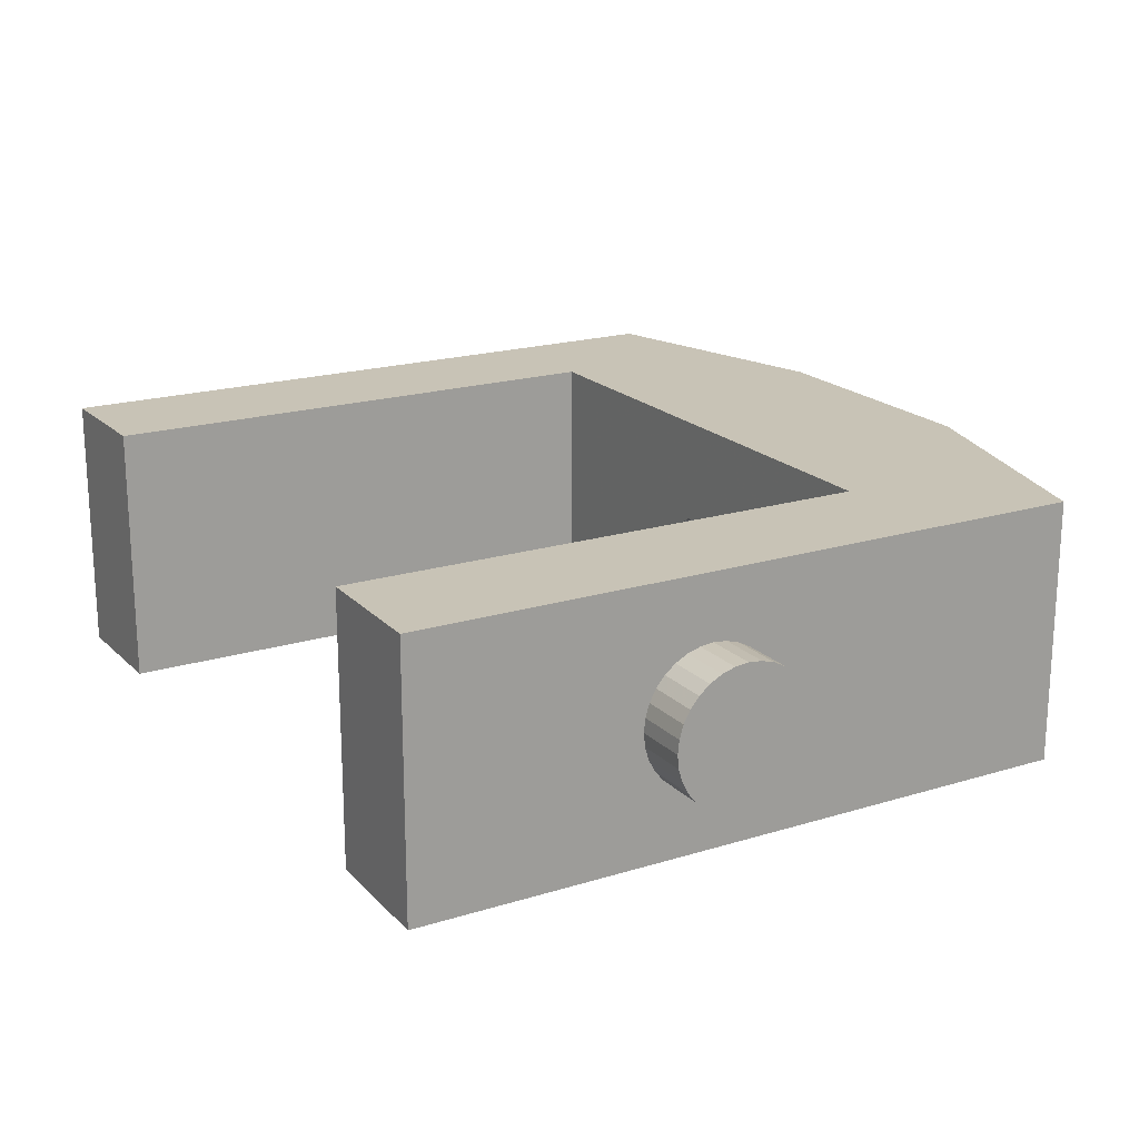
<metadata>
{"format":"obj","ext":"obj","renderer":"f3d","projection":"perspective","resolution":1024,"background":"white","views":[{"elev":19.4,"azim":-120.0,"up":"+Z"}]}
</metadata>
<code>
o RotateMain#2_Cube.001
v 0.7416 -2.57 -0.728
v 0.7416 -2.57 0.7423
v 1.476 -1.313 -0.728
v 1.476 -1.313 0.7423
v 0.7416 -1.866 -0.728
v 1.476 -1.313 0.007137
v 0.7416 -1.866 0.7423
v 0.7416 -2.57 0.007137
v 0.1814 -1.313 0.007137
v 2.181 -2.175 -0.728
v 2.181 -2.175 0.7423
v 2.181 -0.7675 -0.728
v 2.181 -0.7675 0.7423
v 2.181 -1.471 -0.728
v 2.181 -0.7675 0.007137
v 2.181 -1.471 0.7423
v 2.181 -2.175 0.007137
v 2.181 -1.471 0.007137
v 1.476 -1.313 -0.728
v 1.476 -1.313 0.7423
v 1.476 -1.313 0.007137
v 2.181 -0.7675 -0.728
v 2.181 -0.7675 0.7423
v 2.181 -0.7675 0.007137
v 1.476 -1.313 -0.728
v 1.476 -1.313 0.7423
v 1.476 -1.313 0.007137
v 2.181 -0.7675 -0.728
v 2.181 -0.7675 0.7423
v 2.181 -0.7675 0.007137
v 1.476 -0.5605 -0.728
v 1.476 -0.5605 0.7423
v 1.476 -0.5605 0.007137
v 2.181 -0.1653 -0.728
v 2.181 -0.1653 0.7423
v 2.181 -0.1653 0.007137
v 1.476 1.66 -0.728
v 1.476 1.66 0.7423
v 1.476 1.66 0.007137
v 2.181 1.67 -0.728
v 2.181 1.67 0.7423
v 2.181 1.67 0.007137
v 1.702 0.004128 -0.4009
v 2.482 0.004127 -0.4009
v 1.702 -0.07191 -0.3934
v 2.482 -0.07191 -0.3934
v 1.702 -0.145 -0.3712
v 2.482 -0.145 -0.3712
v 1.702 -0.2124 -0.3352
v 2.482 -0.2124 -0.3352
v 1.702 -0.2715 -0.2867
v 2.482 -0.2715 -0.2867
v 1.702 -0.3199 -0.2276
v 2.482 -0.3199 -0.2276
v 1.702 -0.356 -0.1603
v 2.482 -0.356 -0.1603
v 1.702 -0.3781 -0.08715
v 2.482 -0.3781 -0.08715
v 1.702 -0.3856 -0.01111
v 2.482 -0.3856 -0.01111
v 1.702 -0.3781 0.06493
v 2.482 -0.3781 0.06493
v 1.702 -0.356 0.138
v 2.482 -0.356 0.138
v 1.702 -0.3199 0.2054
v 2.482 -0.3199 0.2054
v 1.702 -0.2715 0.2645
v 2.482 -0.2715 0.2645
v 1.702 -0.2124 0.313
v 2.482 -0.2124 0.313
v 1.702 -0.145 0.349
v 2.482 -0.145 0.349
v 1.702 -0.07191 0.3712
v 2.482 -0.07191 0.3712
v 1.702 0.004128 0.3786
v 2.482 0.004127 0.3786
v 1.702 0.08017 0.3712
v 2.482 0.08017 0.3712
v 1.702 0.1533 0.349
v 2.482 0.1533 0.349
v 1.702 0.2207 0.313
v 2.482 0.2207 0.313
v 1.702 0.2797 0.2645
v 2.482 0.2797 0.2645
v 1.702 0.3282 0.2054
v 2.482 0.3282 0.2054
v 1.702 0.3642 0.138
v 2.482 0.3642 0.138
v 1.702 0.3864 0.06493
v 2.482 0.3864 0.06493
v 1.702 0.3939 -0.01111
v 2.482 0.3939 -0.01111
v 1.702 0.3864 -0.08715
v 2.482 0.3864 -0.08715
v 1.702 0.3642 -0.1603
v 2.482 0.3642 -0.1603
v 1.702 0.3282 -0.2277
v 2.482 0.3282 -0.2277
v 1.702 0.2797 -0.2867
v 2.482 0.2797 -0.2867
v 1.702 0.2207 -0.3352
v 2.482 0.2207 -0.3352
v 1.702 0.1533 -0.3712
v 2.482 0.1533 -0.3712
v 1.702 0.08017 -0.3934
v 2.482 0.08017 -0.3934
v 1.476 -1.313 0.1165
v 1.476 -1.313 0.2391
v 1.476 -1.313 0.3616
v 1.476 -1.313 0.4841
v 1.476 -1.313 0.6066
v 0.7416 -2.57 0.1165
v 0.7416 -2.57 0.2391
v 0.7416 -2.57 0.3616
v 0.7416 -2.57 0.4841
v 0.7416 -2.57 0.6066
v 0.1456 -1.313 0.1165
v 0.08387 -1.313 0.1531
v 2.181 -0.7675 0.1165
v 2.181 -0.7675 0.2391
v 2.181 -0.7675 0.3616
v 2.181 -0.7675 0.4841
v 2.181 -0.7675 0.6066
v 2.181 -2.175 0.1165
v 2.181 -2.175 0.2391
v 2.181 -2.175 0.3616
v 2.181 -2.175 0.4841
v 2.181 -2.175 0.6066
v 2.181 -1.471 0.6066
v 2.181 -1.471 0.4841
v 2.181 -1.471 0.3616
v 2.181 -1.471 0.2391
v 2.181 -1.471 0.1165
v 1.476 -1.313 0.1165
v 1.476 -1.313 0.2391
v 1.476 -1.313 0.3616
v 1.476 -1.313 0.4841
v 1.476 -1.313 0.6066
v 2.181 -0.7675 0.1165
v 2.181 -0.7675 0.2391
v 2.181 -0.7675 0.3616
v 2.181 -0.7675 0.4841
v 2.181 -0.7675 0.6066
v 1.476 -1.313 0.1165
v 1.476 -1.313 0.2391
v 1.476 -1.313 0.3616
v 1.476 -1.313 0.4841
v 1.476 -1.313 0.6066
v 2.181 -0.7675 0.1165
v 2.181 -0.7675 0.2391
v 2.181 -0.7675 0.3616
v 2.181 -0.7675 0.4841
v 2.181 -0.7675 0.6066
v 1.476 -0.5605 0.1165
v 1.476 -0.5605 0.2391
v 1.476 -0.5605 0.3616
v 1.476 -0.5605 0.4841
v 1.476 -0.5605 0.6066
v 2.181 -0.1653 0.1165
v 2.181 -0.1653 0.2391
v 2.181 -0.1653 0.3616
v 2.181 -0.1653 0.4841
v 2.181 -0.1653 0.6066
v 1.476 1.66 0.1165
v 1.476 1.66 0.2391
v 1.476 1.66 0.3616
v 1.476 1.66 0.4841
v 1.476 1.66 0.6066
v 2.181 1.67 0.1165
v 2.181 1.67 0.2391
v 2.181 1.67 0.3616
v 2.181 1.67 0.4841
v 2.181 1.67 0.6066
v 0.7416 -2.57 -0.1066
v 0.7416 -2.57 -0.2292
v 0.7416 -2.57 -0.3517
v 0.7416 -2.57 -0.4742
v 0.7416 -2.57 -0.5967
v 1.476 -1.313 -0.1066
v 1.476 -1.313 -0.2292
v 1.476 -1.313 -0.3517
v 1.476 -1.313 -0.4742
v 1.476 -1.313 -0.5967
v 0.08387 -1.313 -0.1432
v 0.1456 -1.313 -0.1066
v 2.181 -2.175 -0.1066
v 2.181 -2.175 -0.2292
v 2.181 -2.175 -0.3517
v 2.181 -2.175 -0.4742
v 2.181 -2.175 -0.5967
v 2.181 -0.7675 -0.1066
v 2.181 -0.7675 -0.2292
v 2.181 -0.7675 -0.3517
v 2.181 -0.7675 -0.4742
v 2.181 -0.7675 -0.5967
v 2.181 -1.471 -0.1066
v 2.181 -1.471 -0.2292
v 2.181 -1.471 -0.3517
v 2.181 -1.471 -0.4742
v 2.181 -1.471 -0.5967
v 1.476 -1.313 -0.1066
v 1.476 -1.313 -0.2292
v 1.476 -1.313 -0.3517
v 1.476 -1.313 -0.4742
v 1.476 -1.313 -0.5967
v 2.181 -0.7675 -0.1066
v 2.181 -0.7675 -0.2292
v 2.181 -0.7675 -0.3517
v 2.181 -0.7675 -0.4742
v 2.181 -0.7675 -0.5967
v 1.476 -1.313 -0.1066
v 1.476 -1.313 -0.2292
v 1.476 -1.313 -0.3517
v 1.476 -1.313 -0.4742
v 1.476 -1.313 -0.5967
v 2.181 -0.7675 -0.1066
v 2.181 -0.7675 -0.2292
v 2.181 -0.7675 -0.3517
v 2.181 -0.7675 -0.4742
v 2.181 -0.7675 -0.5967
v 1.476 -0.5605 -0.1066
v 1.476 -0.5605 -0.2292
v 1.476 -0.5605 -0.3517
v 1.476 -0.5605 -0.4742
v 1.476 -0.5605 -0.5967
v 2.181 -0.1653 -0.1066
v 2.181 -0.1653 -0.2292
v 2.181 -0.1653 -0.3517
v 2.181 -0.1653 -0.4742
v 2.181 -0.1653 -0.5967
v 1.476 1.66 -0.1066
v 1.476 1.66 -0.2292
v 1.476 1.66 -0.3517
v 1.476 1.66 -0.4742
v 1.476 1.66 -0.5967
v 2.181 1.67 -0.1066
v 2.181 1.67 -0.2292
v 2.181 1.67 -0.3517
v 2.181 1.67 -0.4742
v 2.181 1.67 -0.5967
v 0.1814 -1.502 0.007137
v 0.1456 -1.502 0.1165
v 0.08387 -1.502 0.1531
v 0.08387 -1.502 -0.1432
v 0.1456 -1.502 -0.1066
v -0.7287 -2.57 -0.728
v -0.7287 -2.57 0.7423
v -1.463 -1.313 -0.728
v -1.463 -1.313 0.7423
v 0.006438 -1.313 -0.728
v -0.7287 -1.866 -0.728
v 0.006438 -2.57 -0.728
v -1.463 -1.313 0.007137
v -0.7287 -1.866 0.7423
v -0.7287 -2.57 0.007137
v 0.006438 -1.313 0.7423
v 0.006438 -2.57 0.7423
v 0.006438 -1.866 -0.728
v 0.006438 -1.866 0.7423
v 0.006438 -2.57 0.007137
v -0.1685 -1.313 0.007137
v -2.168 -2.175 -0.728
v -2.168 -2.175 0.7423
v -2.168 -0.7675 -0.728
v -2.168 -0.7675 0.7423
v -2.168 -1.471 -0.728
v -2.168 -0.7675 0.007137
v -2.168 -1.471 0.7423
v -2.168 -2.175 0.007137
v -2.168 -1.471 0.007137
v -1.463 -1.313 -0.728
v -1.463 -1.313 0.7423
v -1.463 -1.313 0.007137
v -2.168 -0.7675 -0.728
v -2.168 -0.7675 0.7423
v -2.168 -0.7675 0.007137
v -1.463 -1.313 -0.728
v -1.463 -1.313 0.7423
v -1.463 -1.313 0.007137
v -2.168 -0.7675 -0.728
v -2.168 -0.7675 0.7423
v -2.168 -0.7675 0.007137
v -1.463 -0.5605 -0.728
v -1.463 -0.5605 0.7423
v -1.463 -0.5605 0.007137
v -2.168 -0.1653 -0.728
v -2.168 -0.1653 0.7423
v -2.168 -0.1653 0.007137
v -1.463 1.66 -0.728
v -1.463 1.66 0.7423
v -1.463 1.66 0.007137
v -2.168 1.67 -0.728
v -2.168 1.67 0.7423
v -2.168 1.67 0.007137
v -1.689 0.004128 -0.4009
v -2.469 0.004127 -0.4009
v -1.689 -0.07191 -0.3934
v -2.469 -0.07191 -0.3934
v -1.689 -0.145 -0.3712
v -2.469 -0.145 -0.3712
v -1.689 -0.2124 -0.3352
v -2.469 -0.2124 -0.3352
v -1.689 -0.2715 -0.2867
v -2.469 -0.2715 -0.2867
v -1.689 -0.3199 -0.2276
v -2.469 -0.3199 -0.2276
v -1.689 -0.356 -0.1603
v -2.469 -0.356 -0.1603
v -1.689 -0.3781 -0.08715
v -2.469 -0.3781 -0.08715
v -1.689 -0.3856 -0.01111
v -2.469 -0.3856 -0.01111
v -1.689 -0.3781 0.06493
v -2.469 -0.3781 0.06493
v -1.689 -0.356 0.138
v -2.469 -0.356 0.138
v -1.689 -0.3199 0.2054
v -2.469 -0.3199 0.2054
v -1.689 -0.2715 0.2645
v -2.469 -0.2715 0.2645
v -1.689 -0.2124 0.313
v -2.469 -0.2124 0.313
v -1.689 -0.145 0.349
v -2.469 -0.145 0.349
v -1.689 -0.07191 0.3712
v -2.469 -0.07191 0.3712
v -1.689 0.004128 0.3786
v -2.469 0.004127 0.3786
v -1.689 0.08017 0.3712
v -2.469 0.08017 0.3712
v -1.689 0.1533 0.349
v -2.469 0.1533 0.349
v -1.689 0.2207 0.313
v -2.469 0.2207 0.313
v -1.689 0.2797 0.2645
v -2.469 0.2797 0.2645
v -1.689 0.3282 0.2054
v -2.469 0.3282 0.2054
v -1.689 0.3642 0.138
v -2.469 0.3642 0.138
v -1.689 0.3864 0.06493
v -2.469 0.3864 0.06493
v -1.689 0.3939 -0.01111
v -2.469 0.3939 -0.01111
v -1.689 0.3864 -0.08715
v -2.469 0.3864 -0.08715
v -1.689 0.3642 -0.1603
v -2.469 0.3642 -0.1603
v -1.689 0.3282 -0.2277
v -2.469 0.3282 -0.2277
v -1.689 0.2797 -0.2867
v -2.469 0.2797 -0.2867
v -1.689 0.2207 -0.3352
v -2.469 0.2207 -0.3352
v -1.689 0.1533 -0.3712
v -2.469 0.1533 -0.3712
v -1.689 0.08017 -0.3934
v -2.469 0.08017 -0.3934
v -1.463 -1.313 0.1165
v -1.463 -1.313 0.2391
v -1.463 -1.313 0.3616
v -1.463 -1.313 0.4841
v -1.463 -1.313 0.6066
v -0.7287 -2.57 0.1165
v -0.7287 -2.57 0.2391
v -0.7287 -2.57 0.3616
v -0.7287 -2.57 0.4841
v -0.7287 -2.57 0.6066
v 0.006438 -2.57 0.1165
v 0.006438 -2.57 0.2391
v 0.006438 -2.57 0.3616
v 0.006438 -2.57 0.4841
v 0.006438 -2.57 0.6066
v -0.1327 -1.313 0.1165
v -0.07099 -1.313 0.1531
v 0.006438 -1.313 0.1614
v 0.006438 -1.313 0.4841
v 0.006438 -1.313 0.6066
v -2.168 -0.7675 0.1165
v -2.168 -0.7675 0.2391
v -2.168 -0.7675 0.3616
v -2.168 -0.7675 0.4841
v -2.168 -0.7675 0.6066
v -2.168 -2.175 0.1165
v -2.168 -2.175 0.2391
v -2.168 -2.175 0.3616
v -2.168 -2.175 0.4841
v -2.168 -2.175 0.6066
v -2.168 -1.471 0.6066
v -2.168 -1.471 0.4841
v -2.168 -1.471 0.3616
v -2.168 -1.471 0.2391
v -2.168 -1.471 0.1165
v -1.463 -1.313 0.1165
v -1.463 -1.313 0.2391
v -1.463 -1.313 0.3616
v -1.463 -1.313 0.4841
v -1.463 -1.313 0.6066
v -2.168 -0.7675 0.1165
v -2.168 -0.7675 0.2391
v -2.168 -0.7675 0.3616
v -2.168 -0.7675 0.4841
v -2.168 -0.7675 0.6066
v -1.463 -1.313 0.1165
v -1.463 -1.313 0.2391
v -1.463 -1.313 0.3616
v -1.463 -1.313 0.4841
v -1.463 -1.313 0.6066
v -2.168 -0.7675 0.1165
v -2.168 -0.7675 0.2391
v -2.168 -0.7675 0.3616
v -2.168 -0.7675 0.4841
v -2.168 -0.7675 0.6066
v -1.463 -0.5605 0.1165
v -1.463 -0.5605 0.2391
v -1.463 -0.5605 0.3616
v -1.463 -0.5605 0.4841
v -1.463 -0.5605 0.6066
v -2.168 -0.1653 0.1165
v -2.168 -0.1653 0.2391
v -2.168 -0.1653 0.3616
v -2.168 -0.1653 0.4841
v -2.168 -0.1653 0.6066
v -1.463 1.66 0.1165
v -1.463 1.66 0.2391
v -1.463 1.66 0.3616
v -1.463 1.66 0.4841
v -1.463 1.66 0.6066
v -2.168 1.67 0.1165
v -2.168 1.67 0.2391
v -2.168 1.67 0.3616
v -2.168 1.67 0.4841
v -2.168 1.67 0.6066
v -0.7287 -2.57 -0.1066
v -0.7287 -2.57 -0.2292
v -0.7287 -2.57 -0.3517
v -0.7287 -2.57 -0.4742
v -0.7287 -2.57 -0.5967
v -1.463 -1.313 -0.1066
v -1.463 -1.313 -0.2292
v -1.463 -1.313 -0.3517
v -1.463 -1.313 -0.4742
v -1.463 -1.313 -0.5967
v 0.006438 -2.57 -0.5967
v 0.006438 -2.57 -0.4742
v 0.006438 -2.57 -0.3517
v 0.006438 -2.57 -0.2292
v 0.006438 -2.57 -0.1066
v 0.006438 -1.313 -0.5967
v 0.006438 -1.313 -0.4742
v 0.006438 -1.313 -0.1515
v -0.07099 -1.313 -0.1432
v -0.1327 -1.313 -0.1066
v -2.168 -2.175 -0.1066
v -2.168 -2.175 -0.2292
v -2.168 -2.175 -0.3517
v -2.168 -2.175 -0.4742
v -2.168 -2.175 -0.5967
v -2.168 -0.7675 -0.1066
v -2.168 -0.7675 -0.2292
v -2.168 -0.7675 -0.3517
v -2.168 -0.7675 -0.4742
v -2.168 -0.7675 -0.5967
v -2.168 -1.471 -0.1066
v -2.168 -1.471 -0.2292
v -2.168 -1.471 -0.3517
v -2.168 -1.471 -0.4742
v -2.168 -1.471 -0.5967
v -1.463 -1.313 -0.1066
v -1.463 -1.313 -0.2292
v -1.463 -1.313 -0.3517
v -1.463 -1.313 -0.4742
v -1.463 -1.313 -0.5967
v -2.168 -0.7675 -0.1066
v -2.168 -0.7675 -0.2292
v -2.168 -0.7675 -0.3517
v -2.168 -0.7675 -0.4742
v -2.168 -0.7675 -0.5967
v -1.463 -1.313 -0.1066
v -1.463 -1.313 -0.2292
v -1.463 -1.313 -0.3517
v -1.463 -1.313 -0.4742
v -1.463 -1.313 -0.5967
v -2.168 -0.7675 -0.1066
v -2.168 -0.7675 -0.2292
v -2.168 -0.7675 -0.3517
v -2.168 -0.7675 -0.4742
v -2.168 -0.7675 -0.5967
v -1.463 -0.5605 -0.1066
v -1.463 -0.5605 -0.2292
v -1.463 -0.5605 -0.3517
v -1.463 -0.5605 -0.4742
v -1.463 -0.5605 -0.5967
v -2.168 -0.1653 -0.1066
v -2.168 -0.1653 -0.2292
v -2.168 -0.1653 -0.3517
v -2.168 -0.1653 -0.4742
v -2.168 -0.1653 -0.5967
v -1.463 1.66 -0.1066
v -1.463 1.66 -0.2292
v -1.463 1.66 -0.3517
v -1.463 1.66 -0.4742
v -1.463 1.66 -0.5967
v -2.168 1.67 -0.1066
v -2.168 1.67 -0.2292
v -2.168 1.67 -0.3517
v -2.168 1.67 -0.4742
v -2.168 1.67 -0.5967
v -0.1685 -1.502 0.007137
v -0.1327 -1.502 0.1165
v -0.07099 -1.502 0.1531
v 0.006438 -1.502 0.1614
v 0.006438 -1.502 -0.1515
v -0.07099 -1.502 -0.1432
v -0.1327 -1.502 -0.1066
f 258 5 1 252
f 5 3 12 14
f 444 252 1 178
f 250 3 5 258
f 195 12 22 210
f 4 7 16 13
f 112 8 17 124
f 7 259 257 2
f 4 256 259 7
f 369 260 8 112
f 107 6 9 117
f 183 3 250 449
f 129 16 11 128
f 196 18 17 186
f 191 15 18 196
f 123 13 16 129
f 178 1 10 190
f 7 2 11 16
f 12 3 19 22
f 1 5 14 10
f 210 22 28 220
f 22 19 25 28
f 119 15 24 139
f 4 13 23 20
f 179 6 21 201
f 111 4 20 138
f 220 28 34 230
f 28 25 31 34
f 139 24 30 149
f 20 23 29 26
f 201 21 27 211
f 138 20 26 148
f 230 34 40 240
f 34 31 37 40
f 149 30 36 159
f 26 29 35 32
f 211 27 33 221
f 148 26 32 158
f 231 39 42 236
f 168 38 41 173
f 159 36 42 169
f 32 35 41 38
f 221 33 39 231
f 158 32 38 168
f 43 44 46 45
f 45 46 48 47
f 47 48 50 49
f 49 50 52 51
f 51 52 54 53
f 53 54 56 55
f 55 56 58 57
f 57 58 60 59
f 59 60 62 61
f 61 62 64 63
f 63 64 66 65
f 65 66 68 67
f 67 68 70 69
f 69 70 72 71
f 71 72 74 73
f 73 74 76 75
f 75 76 78 77
f 77 78 80 79
f 79 80 82 81
f 81 82 84 83
f 83 84 86 85
f 85 86 88 87
f 87 88 90 89
f 89 90 92 91
f 91 92 94 93
f 93 94 96 95
f 95 96 98 97
f 97 98 100 99
f 99 100 102 101
f 101 102 104 103
f 46 44 106 104 102 100 98 96 94 92 90 88 86 84 82 80 78 76 74 72 70 68 66 64 62 60 58 56 54 52 50 48
f 105 106 44 43
f 103 104 106 105
f 43 45 47 49 51 53 55 57 59 61 63 65 67 69 71 73 75 77 79 81 83 85 87 89 91 93 95 97 99 101 103 105
f 2 116 128 11
f 116 115 127 128
f 115 114 126 127
f 114 113 125 126
f 113 112 124 125
f 257 373 116 2
f 373 372 115 116
f 372 371 114 115
f 371 370 113 114
f 370 369 112 113
f 4 111 378 256
f 111 110 377 378
f 110 109 376 377
f 109 108 118 376
f 108 107 117 118
f 18 133 124 17
f 133 132 125 124
f 132 131 126 125
f 131 130 127 126
f 130 129 128 127
f 15 119 133 18
f 119 120 132 133
f 120 121 131 132
f 121 122 130 131
f 122 123 129 130
f 13 123 143 23
f 123 122 142 143
f 122 121 141 142
f 121 120 140 141
f 120 119 139 140
f 6 107 134 21
f 107 108 135 134
f 108 109 136 135
f 109 110 137 136
f 110 111 138 137
f 23 143 153 29
f 143 142 152 153
f 142 141 151 152
f 141 140 150 151
f 140 139 149 150
f 21 134 144 27
f 134 135 145 144
f 135 136 146 145
f 136 137 147 146
f 137 138 148 147
f 29 153 163 35
f 153 152 162 163
f 152 151 161 162
f 151 150 160 161
f 150 149 159 160
f 27 144 154 33
f 144 145 155 154
f 145 146 156 155
f 146 147 157 156
f 147 148 158 157
f 39 164 169 42
f 164 165 170 169
f 165 166 171 170
f 166 167 172 171
f 167 168 173 172
f 35 163 173 41
f 163 162 172 173
f 162 161 171 172
f 161 160 170 171
f 160 159 169 170
f 33 154 164 39
f 154 155 165 164
f 155 156 166 165
f 156 157 167 166
f 157 158 168 167
f 260 448 174 8
f 448 447 175 174
f 447 446 176 175
f 446 445 177 176
f 445 444 178 177
f 15 191 206 24
f 191 192 207 206
f 192 193 208 207
f 193 194 209 208
f 194 195 210 209
f 6 179 185 9
f 179 180 184 185
f 180 181 451 184
f 181 182 450 451
f 182 183 449 450
f 14 200 190 10
f 200 199 189 190
f 199 198 188 189
f 198 197 187 188
f 197 196 186 187
f 12 195 200 14
f 195 194 199 200
f 194 193 198 199
f 193 192 197 198
f 192 191 196 197
f 8 174 186 17
f 174 175 187 186
f 175 176 188 187
f 176 177 189 188
f 177 178 190 189
f 24 206 216 30
f 206 207 217 216
f 207 208 218 217
f 208 209 219 218
f 209 210 220 219
f 3 183 205 19
f 183 182 204 205
f 182 181 203 204
f 181 180 202 203
f 180 179 201 202
f 30 216 226 36
f 216 217 227 226
f 217 218 228 227
f 218 219 229 228
f 219 220 230 229
f 19 205 215 25
f 205 204 214 215
f 204 203 213 214
f 203 202 212 213
f 202 201 211 212
f 36 226 236 42
f 226 227 237 236
f 227 228 238 237
f 228 229 239 238
f 229 230 240 239
f 25 215 225 31
f 215 214 224 225
f 214 213 223 224
f 213 212 222 223
f 212 211 221 222
f 37 235 240 40
f 235 234 239 240
f 234 233 238 239
f 233 232 237 238
f 232 231 236 237
f 31 225 235 37
f 225 224 234 235
f 224 223 233 234
f 223 222 232 233
f 222 221 231 232
f 185 184 244 245
f 184 451 513 244
f 376 118 243 512
f 118 117 242 243
f 117 9 241 242
f 9 185 245 241
f 245 244 513 512 243 242 241
f 258 252 246 251
f 251 266 264 248
f 444 438 246 252
f 250 258 251 248
f 463 478 274 264
f 249 265 268 254
f 364 384 269 255
f 254 247 257 259
f 249 254 259 256
f 369 364 255 260
f 359 374 261 253
f 443 449 250 248
f 389 388 263 268
f 464 454 269 270
f 459 464 270 267
f 383 389 268 265
f 438 458 262 246
f 254 268 263 247
f 264 274 271 248
f 246 262 266 251
f 478 488 280 274
f 274 280 277 271
f 379 399 276 267
f 249 272 275 265
f 439 469 273 253
f 363 398 272 249
f 488 498 286 280
f 280 286 283 277
f 399 409 282 276
f 272 278 281 275
f 469 479 279 273
f 398 408 278 272
f 498 508 292 286
f 286 292 289 283
f 409 419 288 282
f 278 284 287 281
f 479 489 285 279
f 408 418 284 278
f 499 504 294 291
f 428 433 293 290
f 419 429 294 288
f 284 290 293 287
f 489 499 291 285
f 418 428 290 284
f 295 297 298 296
f 297 299 300 298
f 299 301 302 300
f 301 303 304 302
f 303 305 306 304
f 305 307 308 306
f 307 309 310 308
f 309 311 312 310
f 311 313 314 312
f 313 315 316 314
f 315 317 318 316
f 317 319 320 318
f 319 321 322 320
f 321 323 324 322
f 323 325 326 324
f 325 327 328 326
f 327 329 330 328
f 329 331 332 330
f 331 333 334 332
f 333 335 336 334
f 335 337 338 336
f 337 339 340 338
f 339 341 342 340
f 341 343 344 342
f 343 345 346 344
f 345 347 348 346
f 347 349 350 348
f 349 351 352 350
f 351 353 354 352
f 353 355 356 354
f 298 300 302 304 306 308 310 312 314 316 318 320 322 324 326 328 330 332 334 336 338 340 342 344 346 348 350 352 354 356 358 296
f 357 295 296 358
f 355 357 358 356
f 295 357 355 353 351 349 347 345 343 341 339 337 335 333 331 329 327 325 323 321 319 317 315 313 311 309 307 305 303 301 299 297
f 247 263 388 368
f 368 388 387 367
f 367 387 386 366
f 366 386 385 365
f 365 385 384 364
f 257 247 368 373
f 373 368 367 372
f 372 367 366 371
f 371 366 365 370
f 370 365 364 369
f 249 256 378 363
f 363 378 377 362
f 362 377 376 361
f 361 376 375 360
f 360 375 374 359
f 270 269 384 393
f 393 384 385 392
f 392 385 386 391
f 391 386 387 390
f 390 387 388 389
f 267 270 393 379
f 379 393 392 380
f 380 392 391 381
f 381 391 390 382
f 382 390 389 383
f 265 275 403 383
f 383 403 402 382
f 382 402 401 381
f 381 401 400 380
f 380 400 399 379
f 253 273 394 359
f 359 394 395 360
f 360 395 396 361
f 361 396 397 362
f 362 397 398 363
f 275 281 413 403
f 403 413 412 402
f 402 412 411 401
f 401 411 410 400
f 400 410 409 399
f 273 279 404 394
f 394 404 405 395
f 395 405 406 396
f 396 406 407 397
f 397 407 408 398
f 281 287 423 413
f 413 423 422 412
f 412 422 421 411
f 411 421 420 410
f 410 420 419 409
f 279 285 414 404
f 404 414 415 405
f 405 415 416 406
f 406 416 417 407
f 407 417 418 408
f 291 294 429 424
f 424 429 430 425
f 425 430 431 426
f 426 431 432 427
f 427 432 433 428
f 287 293 433 423
f 423 433 432 422
f 422 432 431 421
f 421 431 430 420
f 420 430 429 419
f 285 291 424 414
f 414 424 425 415
f 415 425 426 416
f 416 426 427 417
f 417 427 428 418
f 260 255 434 448
f 448 434 435 447
f 447 435 436 446
f 446 436 437 445
f 445 437 438 444
f 267 276 474 459
f 459 474 475 460
f 460 475 476 461
f 461 476 477 462
f 462 477 478 463
f 253 261 453 439
f 439 453 452 440
f 440 452 451 441
f 441 451 450 442
f 442 450 449 443
f 266 262 458 468
f 468 458 457 467
f 467 457 456 466
f 466 456 455 465
f 465 455 454 464
f 264 266 468 463
f 463 468 467 462
f 462 467 466 461
f 461 466 465 460
f 460 465 464 459
f 255 269 454 434
f 434 454 455 435
f 435 455 456 436
f 436 456 457 437
f 437 457 458 438
f 276 282 484 474
f 474 484 485 475
f 475 485 486 476
f 476 486 487 477
f 477 487 488 478
f 248 271 473 443
f 443 473 472 442
f 442 472 471 441
f 441 471 470 440
f 440 470 469 439
f 282 288 494 484
f 484 494 495 485
f 485 495 496 486
f 486 496 497 487
f 487 497 498 488
f 271 277 483 473
f 473 483 482 472
f 472 482 481 471
f 471 481 480 470
f 470 480 479 469
f 288 294 504 494
f 494 504 505 495
f 495 505 506 496
f 496 506 507 497
f 497 507 508 498
f 277 283 493 483
f 483 493 492 482
f 482 492 491 481
f 481 491 490 480
f 480 490 489 479
f 289 292 508 503
f 503 508 507 502
f 502 507 506 501
f 501 506 505 500
f 500 505 504 499
f 283 289 503 493
f 493 503 502 492
f 492 502 501 491
f 491 501 500 490
f 490 500 499 489
f 453 515 514 452
f 452 514 513 451
f 376 512 511 375
f 375 511 510 374
f 374 510 509 261
f 261 509 515 453
f 515 509 510 511 512 513 514

</code>
